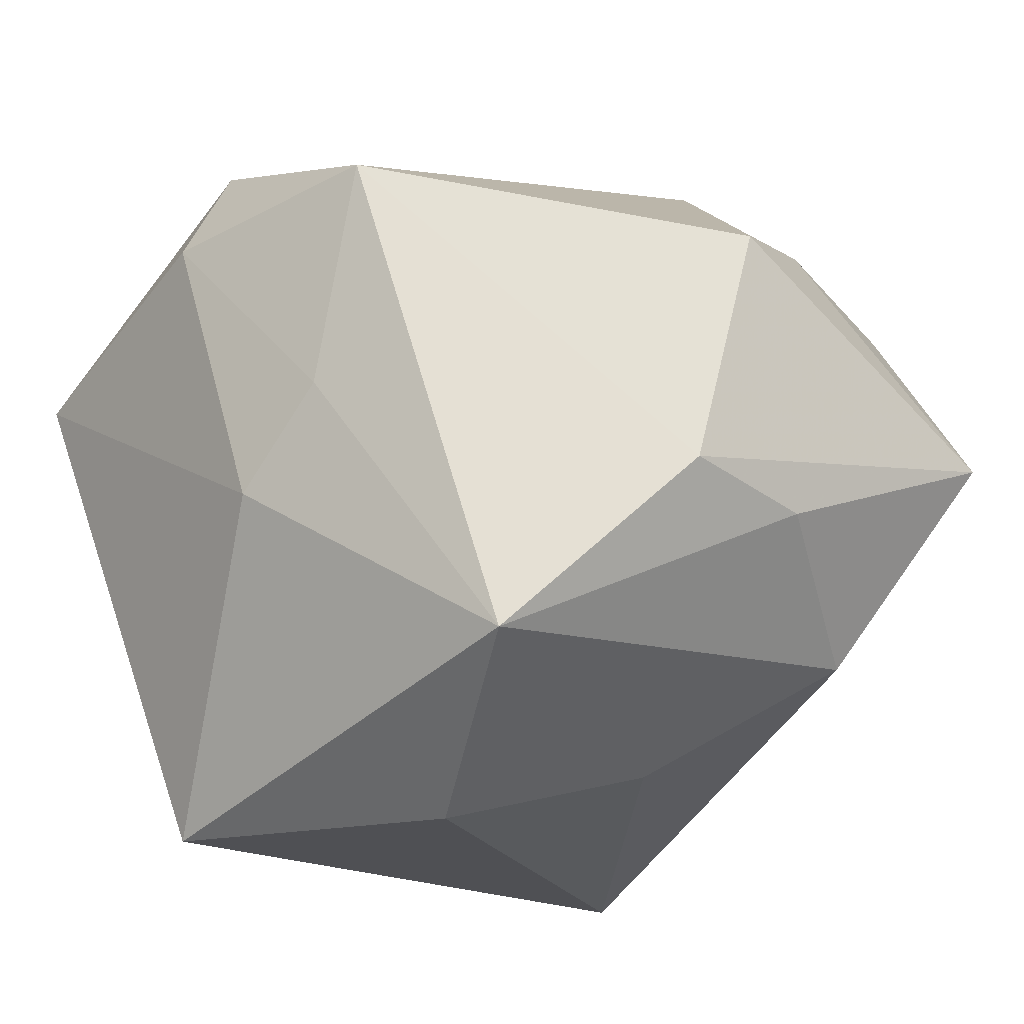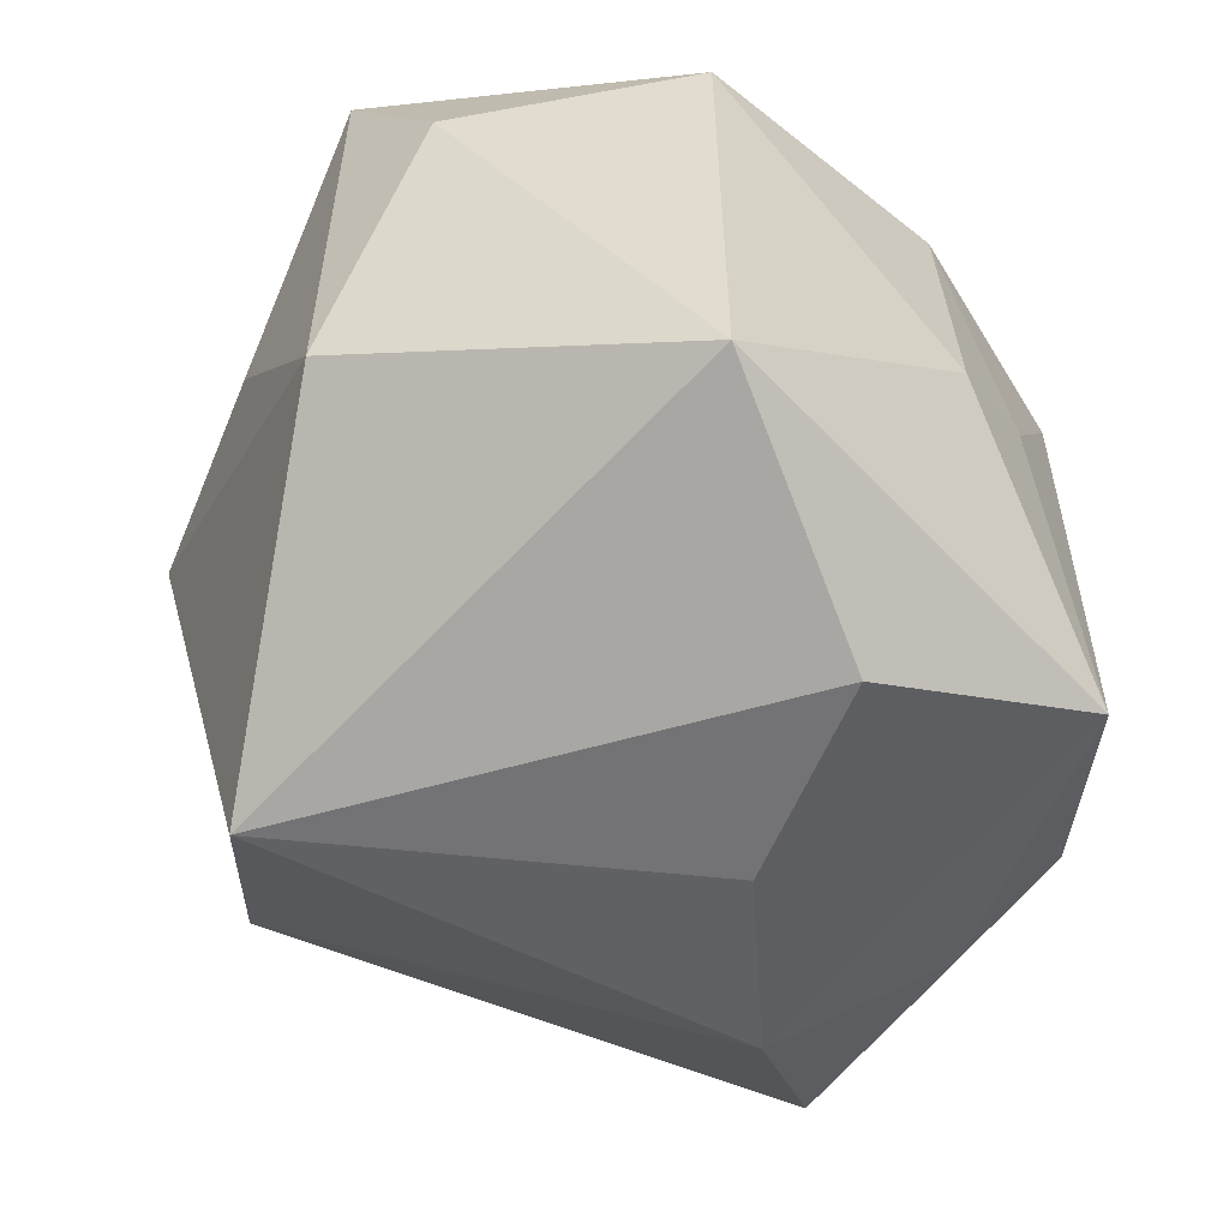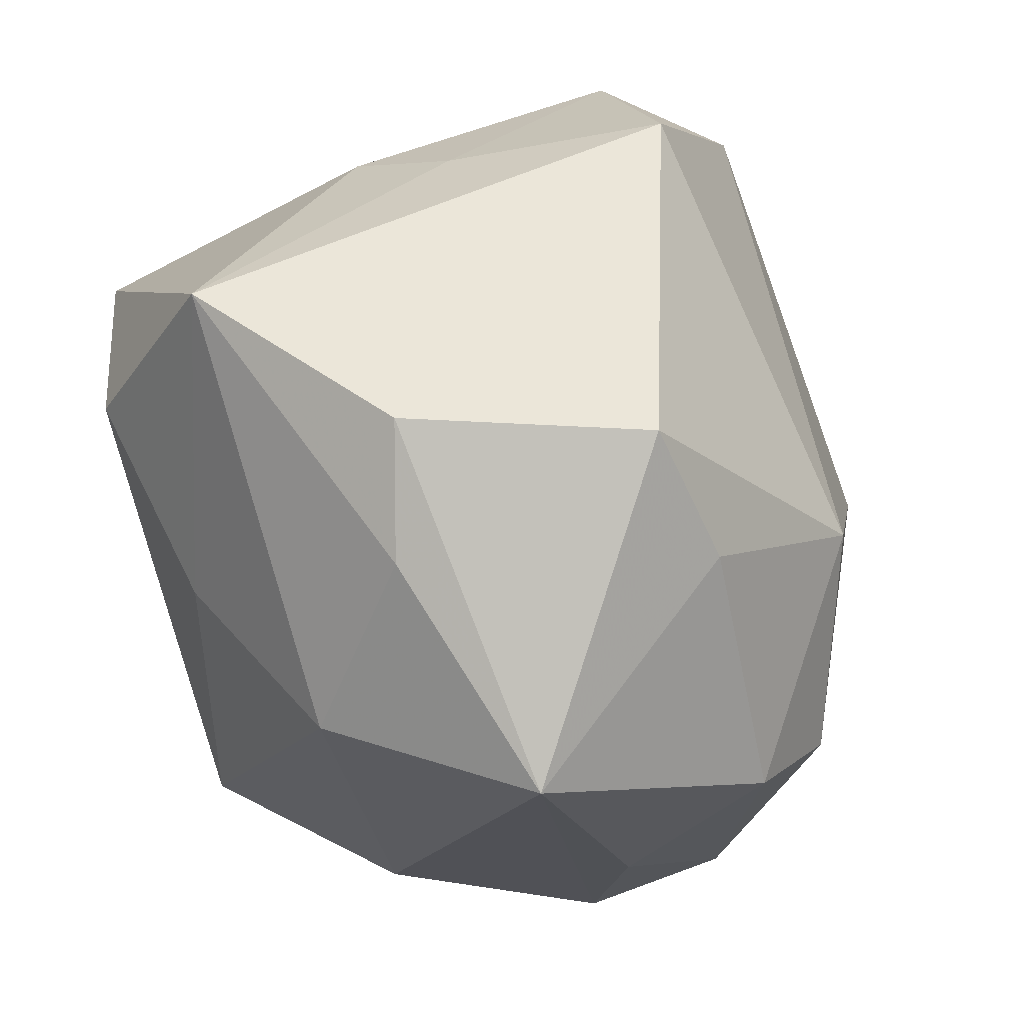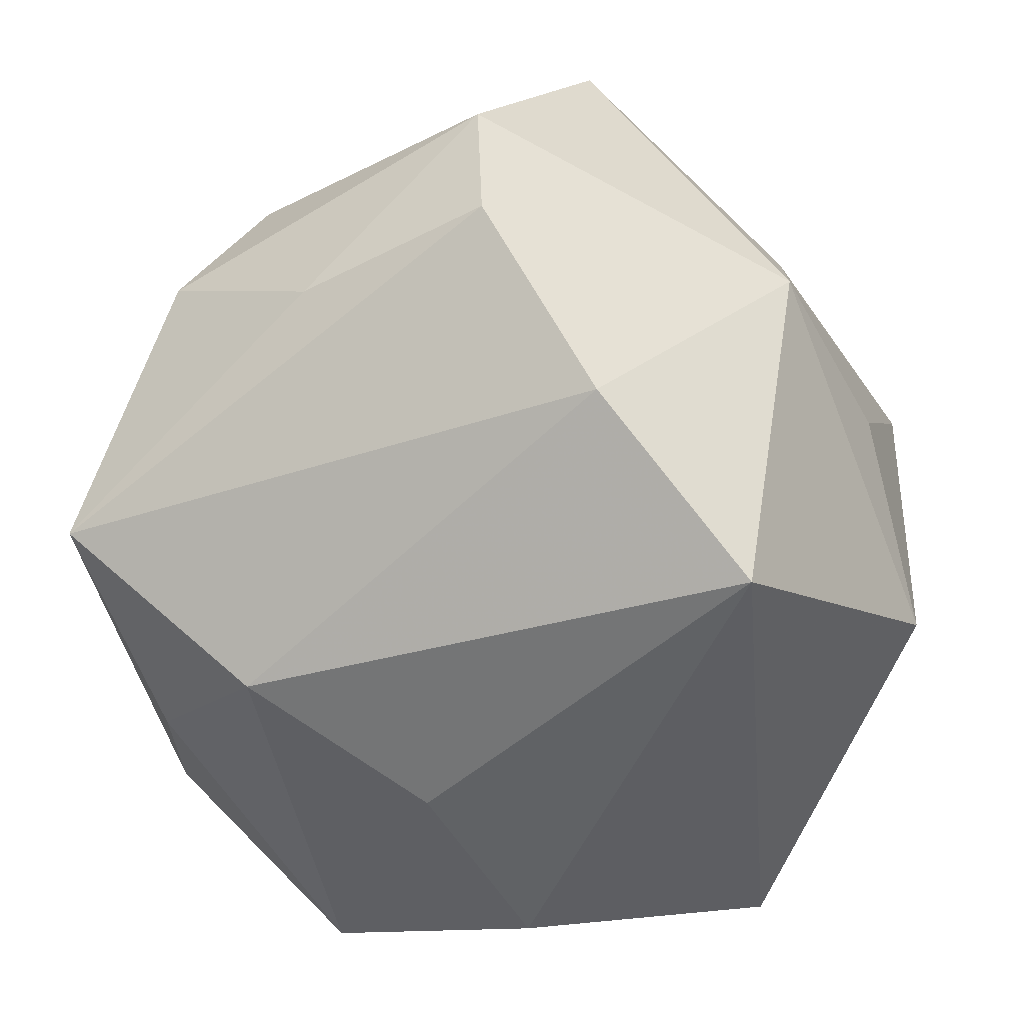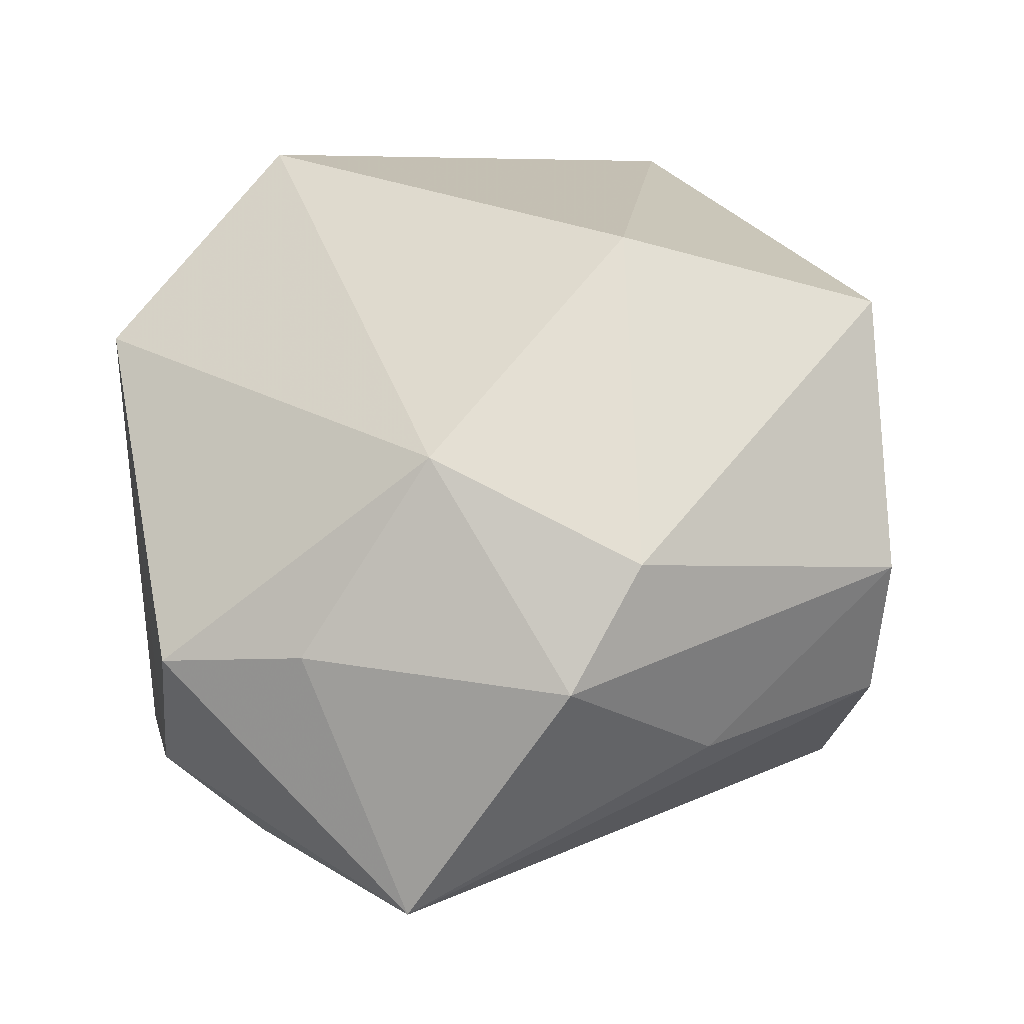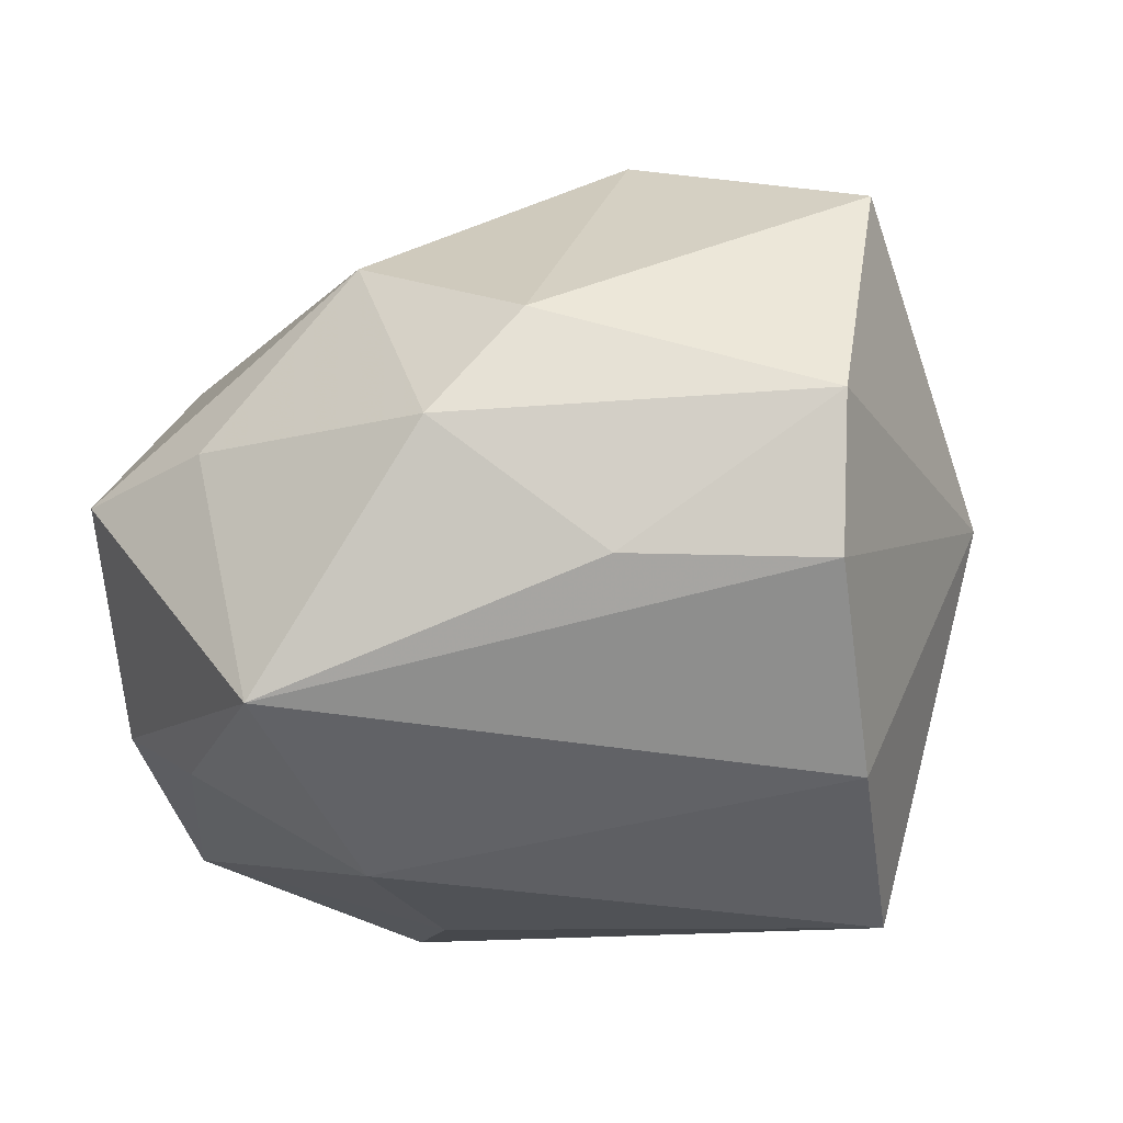
<metadata>
{"format":"obj","ext":"obj","renderer":"f3d","projection":"perspective","resolution":1024,"background":"white","views":[{"elev":64.4,"azim":161.2,"up":"+Y"},{"elev":-56.2,"azim":87.5,"up":"+Z"},{"elev":53.7,"azim":-118.4,"up":"+Y"},{"elev":-50.4,"azim":-42.2,"up":"+Z"},{"elev":29.5,"azim":-102.6,"up":"+Z"},{"elev":-11.1,"azim":-79.7,"up":"+Z"}]}
</metadata>
<code>
v -0.03825 -0.03508 0.009815
v -0.01479 -0.0104 0.04115
v -0.03221 0.01469 0.02603
v -0.04389 -0.01334 -0.006686
v -0.0004682 -0.04562 0.002961
v 0.009808 0.04301 -0.0301
v 0.02675 0.03029 0.02846
v 0.02874 0.0309 -0.002362
v 0.009222 -0.03742 0.02488
v -0.04448 -0.005051 0.01759
v -0.0221 -0.03676 0.03409
v -0.0368 -0.03436 -0.006503
v 0.007226 0.04395 0.02435
v 0.03511 -0.02978 -0.01534
v 0.04545 0.006707 0.02672
v 0.04545 -0.02003 0.01229
v 0.04545 0.006838 -0.02838
v -0.04965 0.003601 0.006107
v 0.01851 0.03787 0.004185
v -0.048 0.02089 -0.02057
v -0.0245 0.03357 -0.02428
v -0.02891 0.04362 0.002926
v -0.03681 0.02961 0.006268
v -0.0001671 -0.03497 -0.03918
v -0.02691 0.01427 -0.03513
v 0.0216 -0.03755 0.00392
v 0.03943 -0.02892 0.02761
v -0.01496 0.04336 -0.0192
v 0.01883 0.01944 -0.03918
v -0.003356 0.01166 -0.03909
v -0.02146 -0.03507 -0.0257
v 0.01847 0.02261 0.04084
f 22 3 13
f 20 25 31
f 31 25 24
f 2 3 10
f 24 14 5
f 5 31 24
f 30 6 29
f 30 25 6
f 29 24 30
f 24 25 30
f 20 22 28
f 13 6 28
f 28 22 13
f 27 15 32
f 32 3 2
f 13 3 32
f 2 27 32
f 20 31 12
f 12 5 1
f 31 5 12
f 2 10 11
f 11 10 1
f 11 27 2
f 1 5 11
f 18 10 3
f 1 10 18
f 26 14 27
f 27 5 26
f 26 5 14
f 21 25 20
f 20 28 21
f 6 25 21
f 21 28 6
f 19 6 13
f 19 8 6
f 15 8 7
f 13 32 7
f 7 32 15
f 7 19 13
f 8 19 7
f 27 14 16
f 16 15 27
f 9 5 27
f 27 11 9
f 9 11 5
f 3 22 23
f 23 18 3
f 23 22 20
f 20 18 23
f 4 12 1
f 1 18 4
f 20 12 4
f 4 18 20
f 15 16 17
f 17 8 15
f 17 16 14
f 6 8 17
f 17 24 29
f 29 6 17
f 17 14 24

</code>
